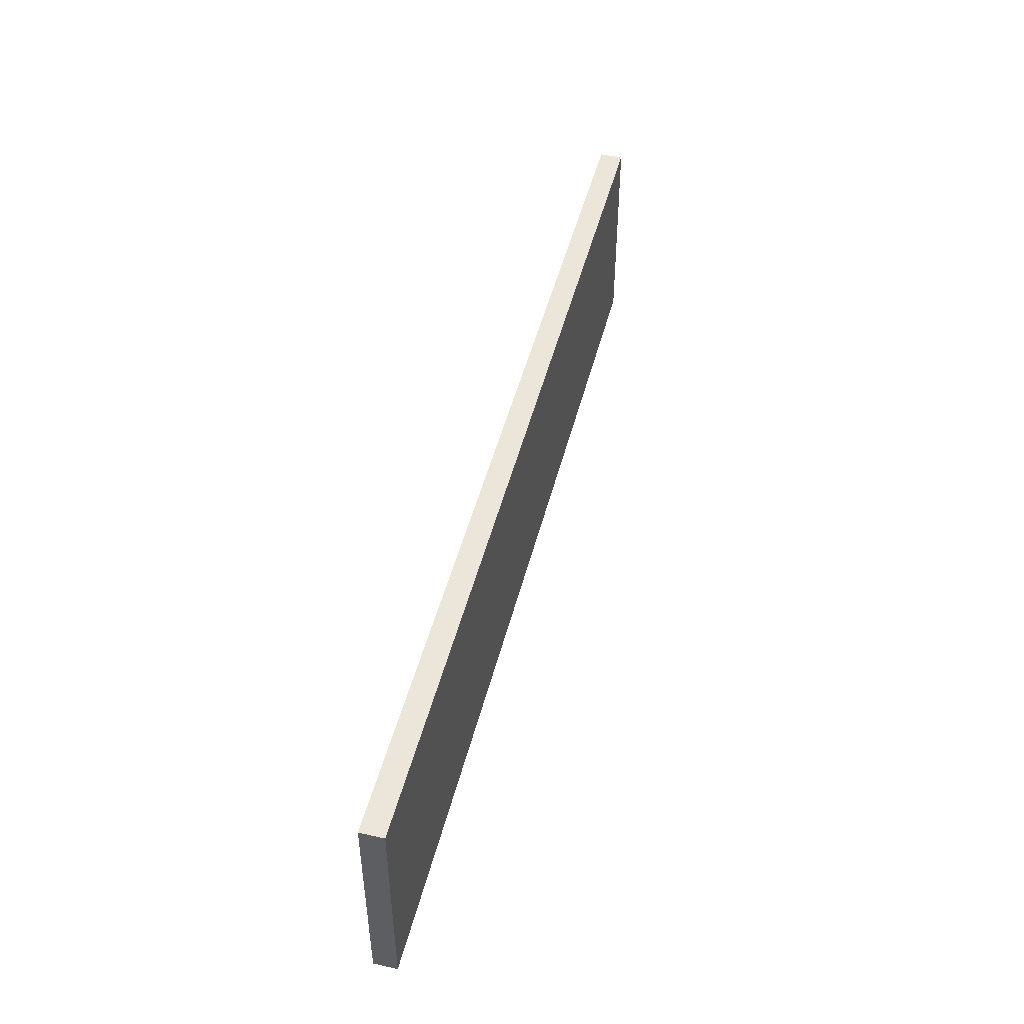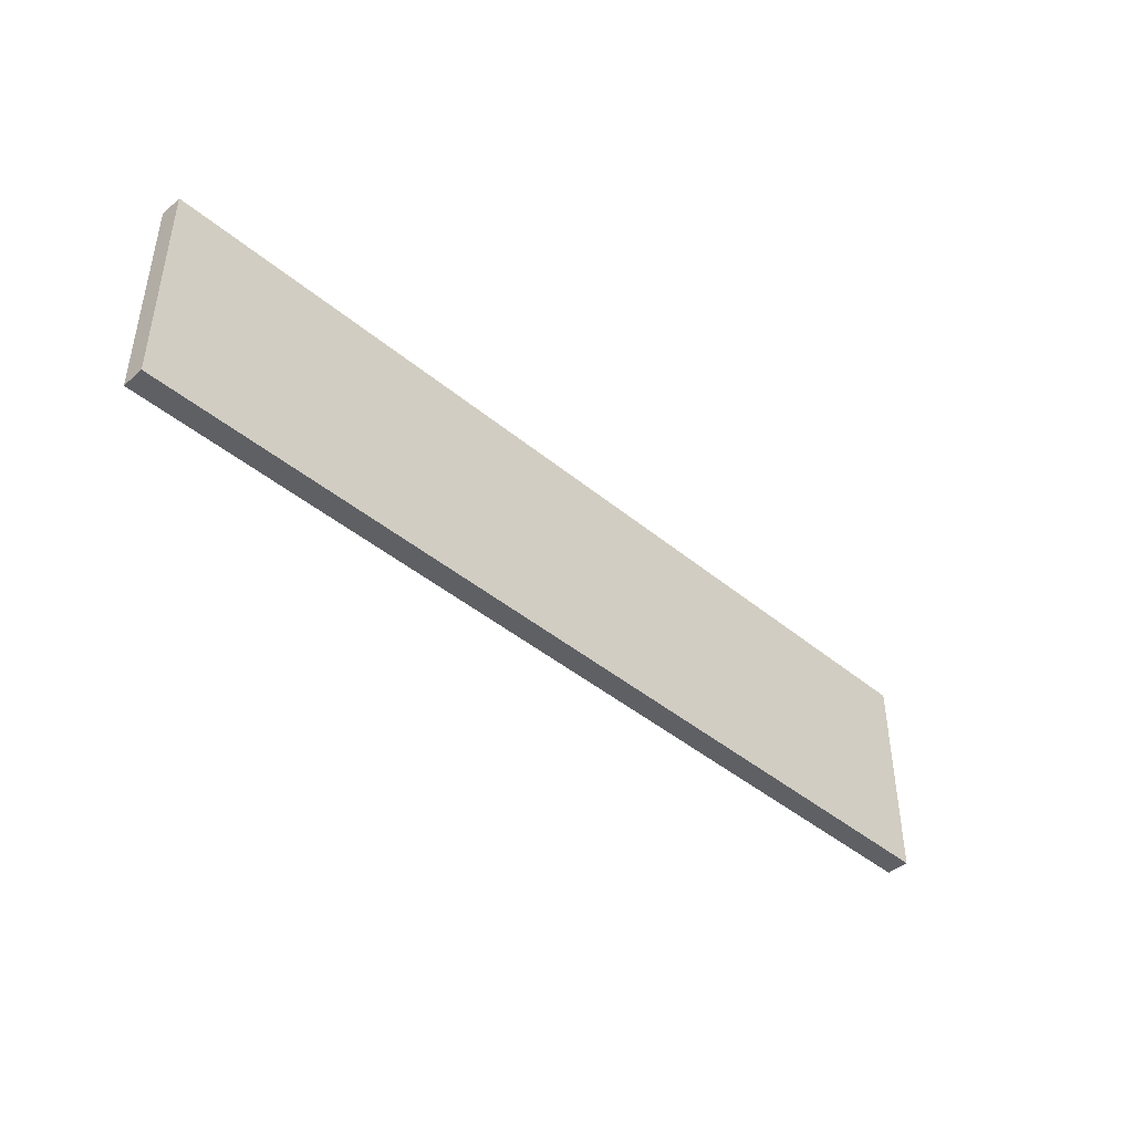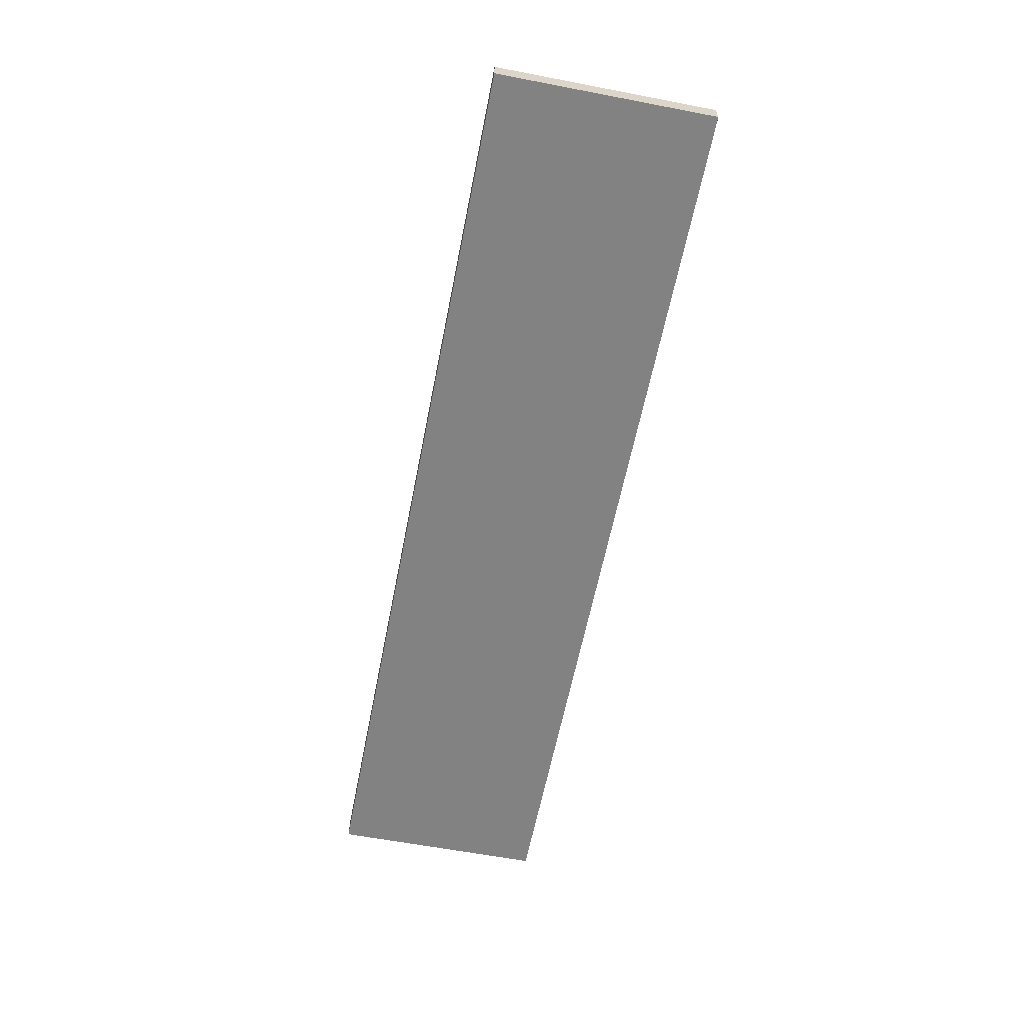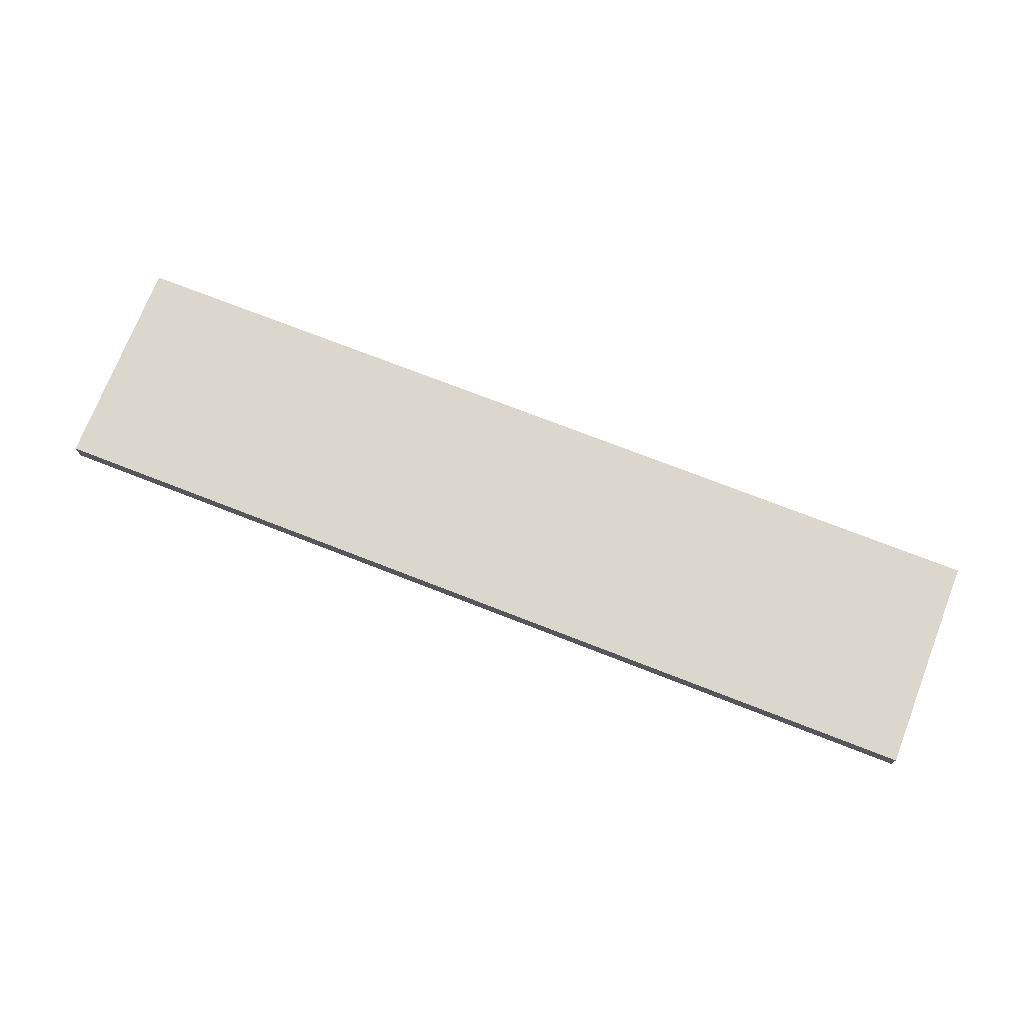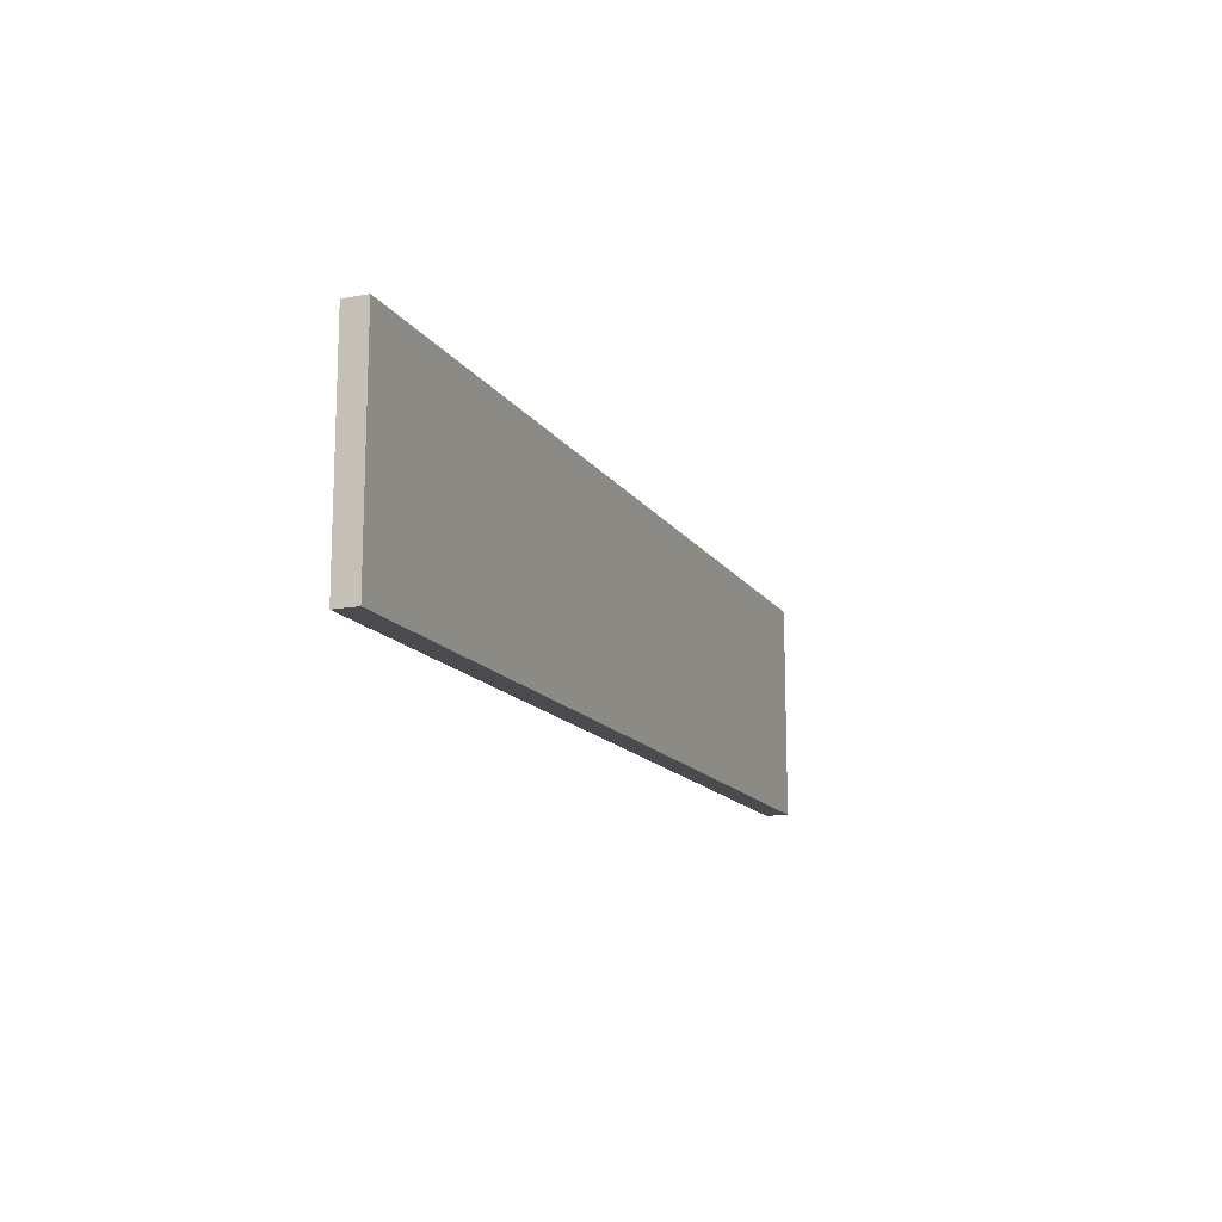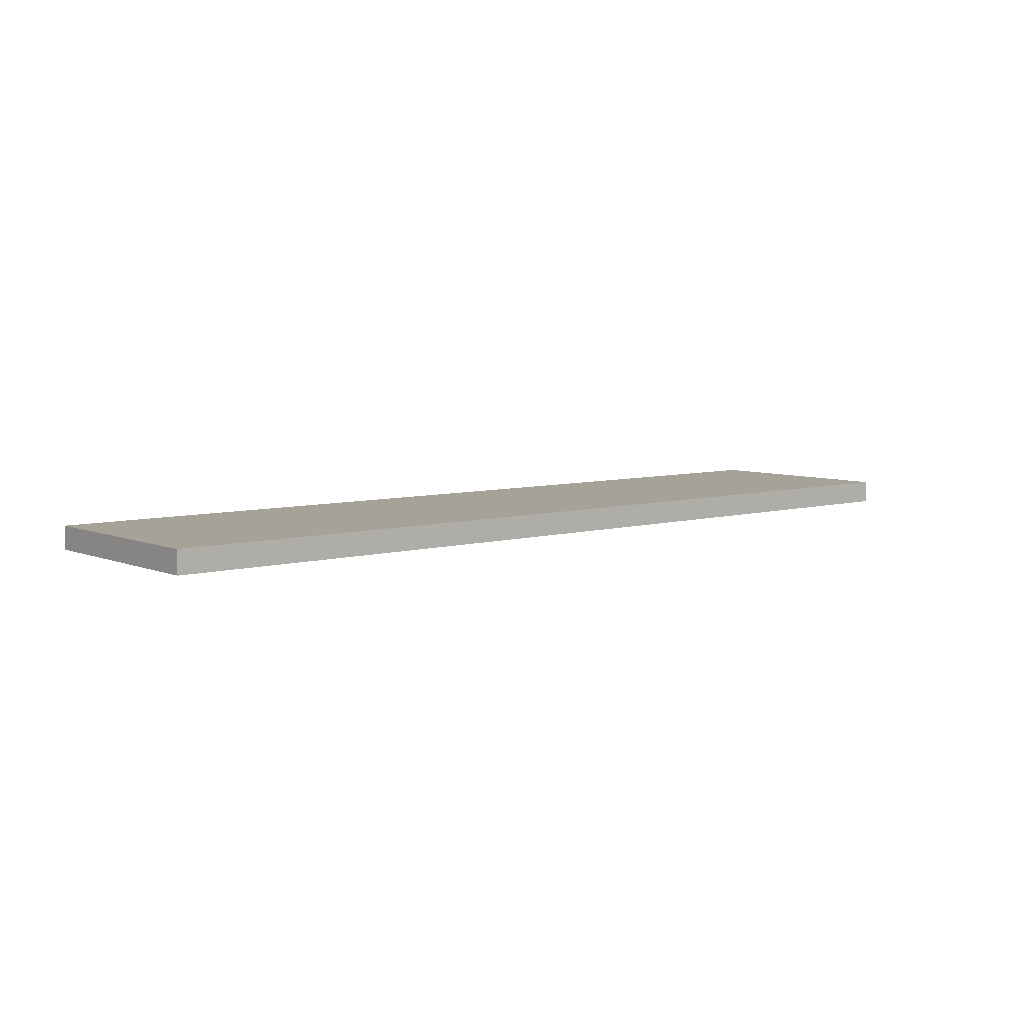
<metadata>
{"format":"obj","ext":"obj","renderer":"f3d","projection":"perspective","resolution":1024,"background":"white","views":[{"elev":47.7,"azim":-75.9,"up":"+Y"},{"elev":-43.2,"azim":135.5,"up":"+Y"},{"elev":-60.7,"azim":-101.1,"up":"+Z"},{"elev":73.4,"azim":21.3,"up":"+Z"},{"elev":-14.3,"azim":111.7,"up":"+Y"},{"elev":6.5,"azim":-40.0,"up":"+Z"}]}
</metadata>
<code>
v 0.2898 0.04491 0.08604
v 0.2898 -0.008646 0.08604
v 0.2898 0.04491 0.08032
v 0.05932 0.04491 0.08604
v 0.2898 -0.008646 0.08034
v 0.05932 -0.008646 0.08604
v 0.05932 0.04491 0.08032
v 0.05932 -0.008646 0.08034
f 1 2 5
f 1 5 3
f 1 3 7
f 1 7 4
f 1 4 6
f 1 6 2
f 2 6 8
f 2 8 5
f 3 5 8
f 3 8 7
f 4 7 8
f 4 8 6

</code>
